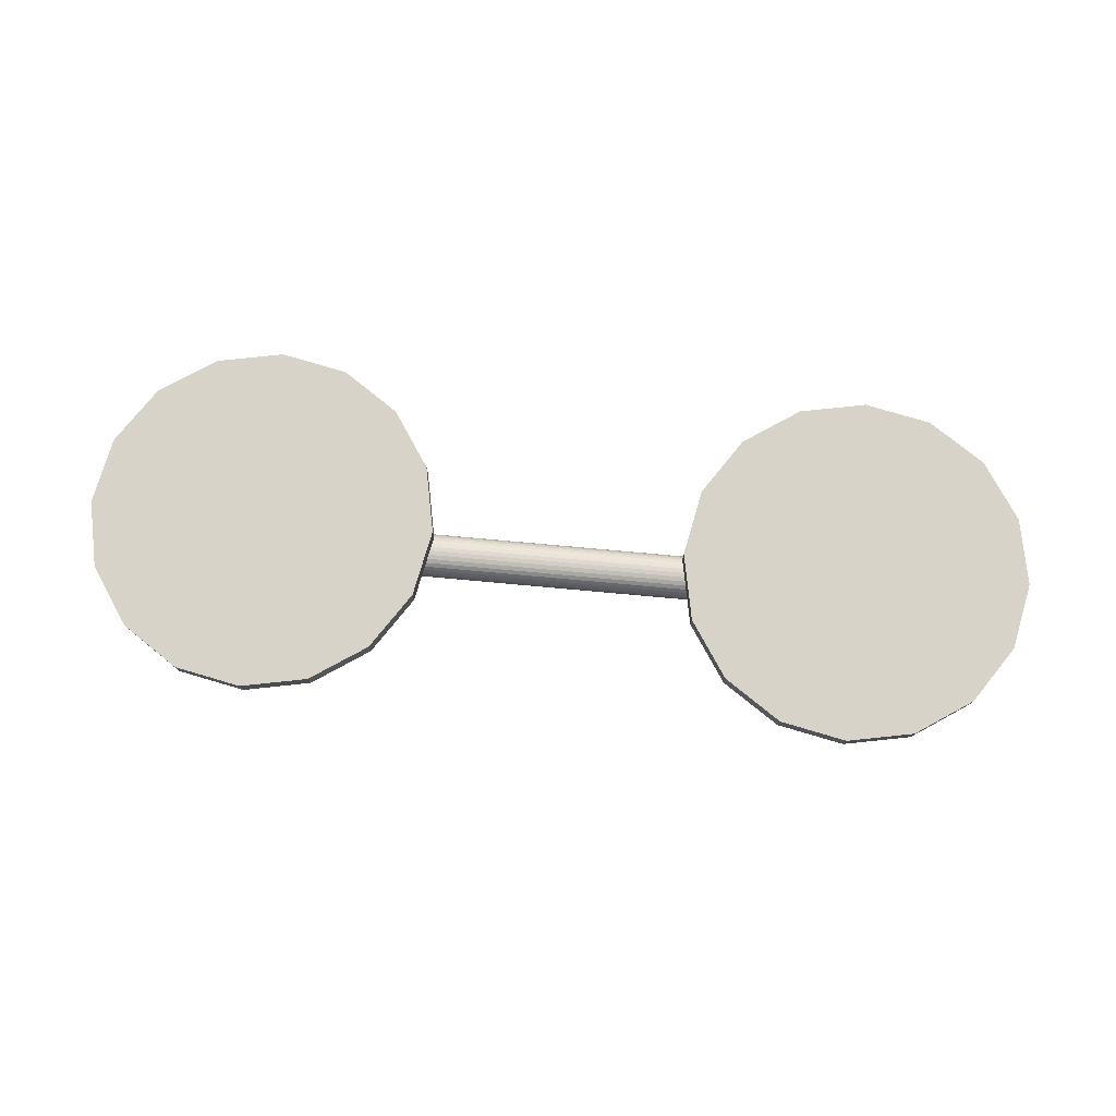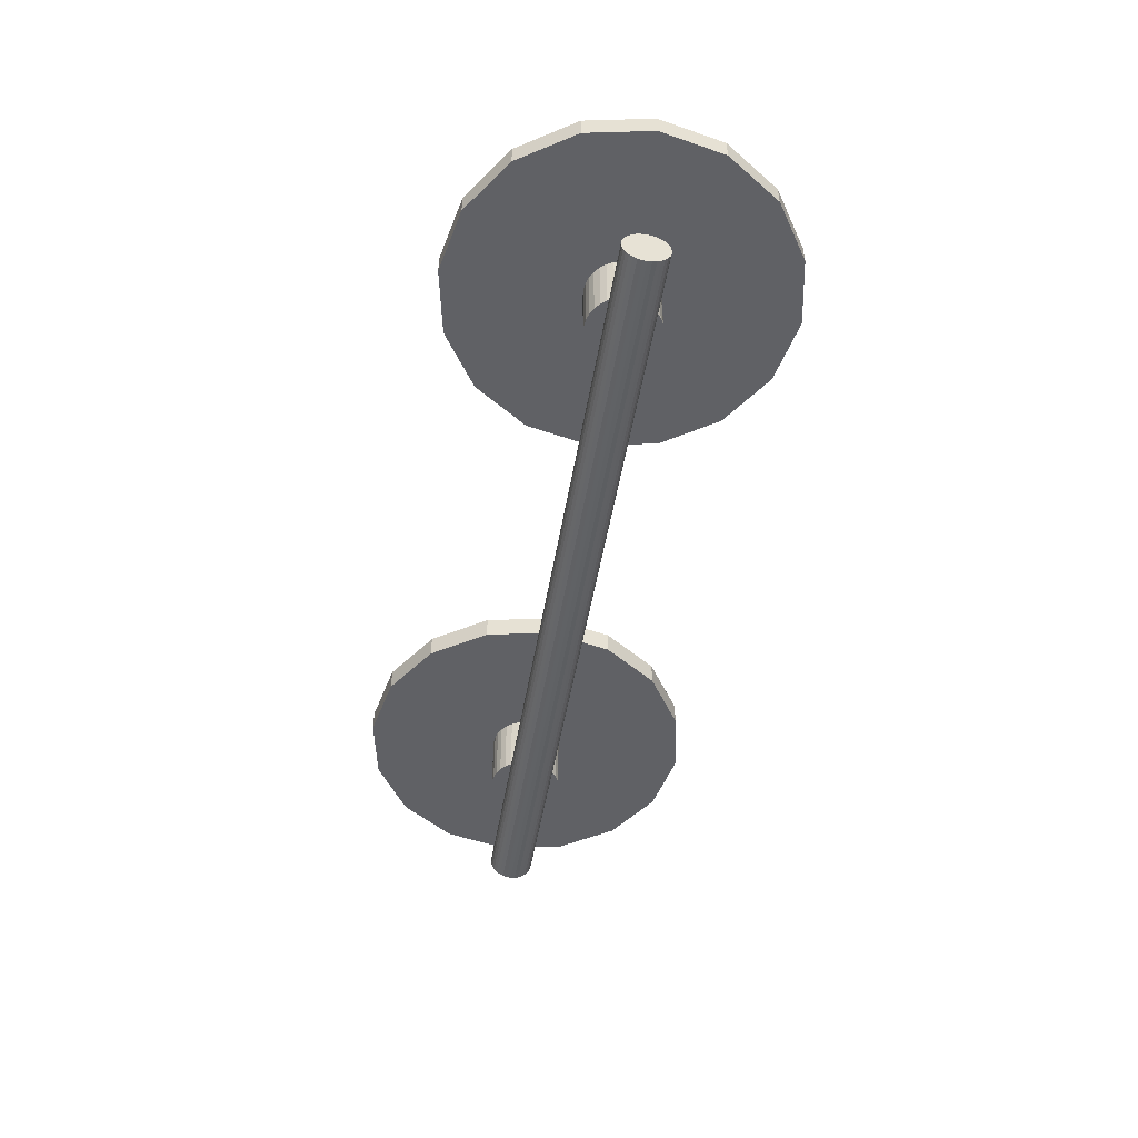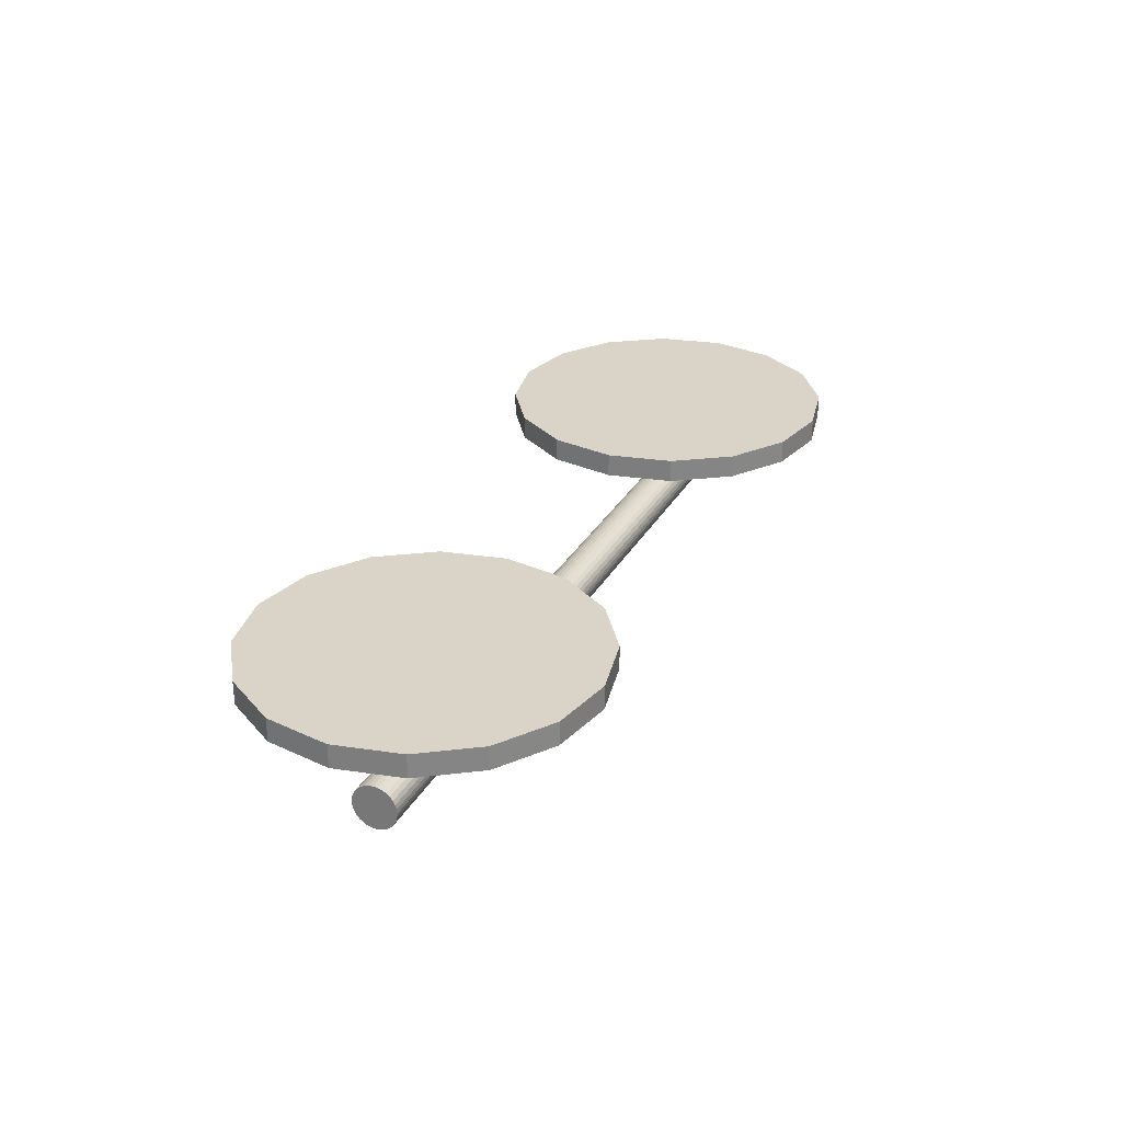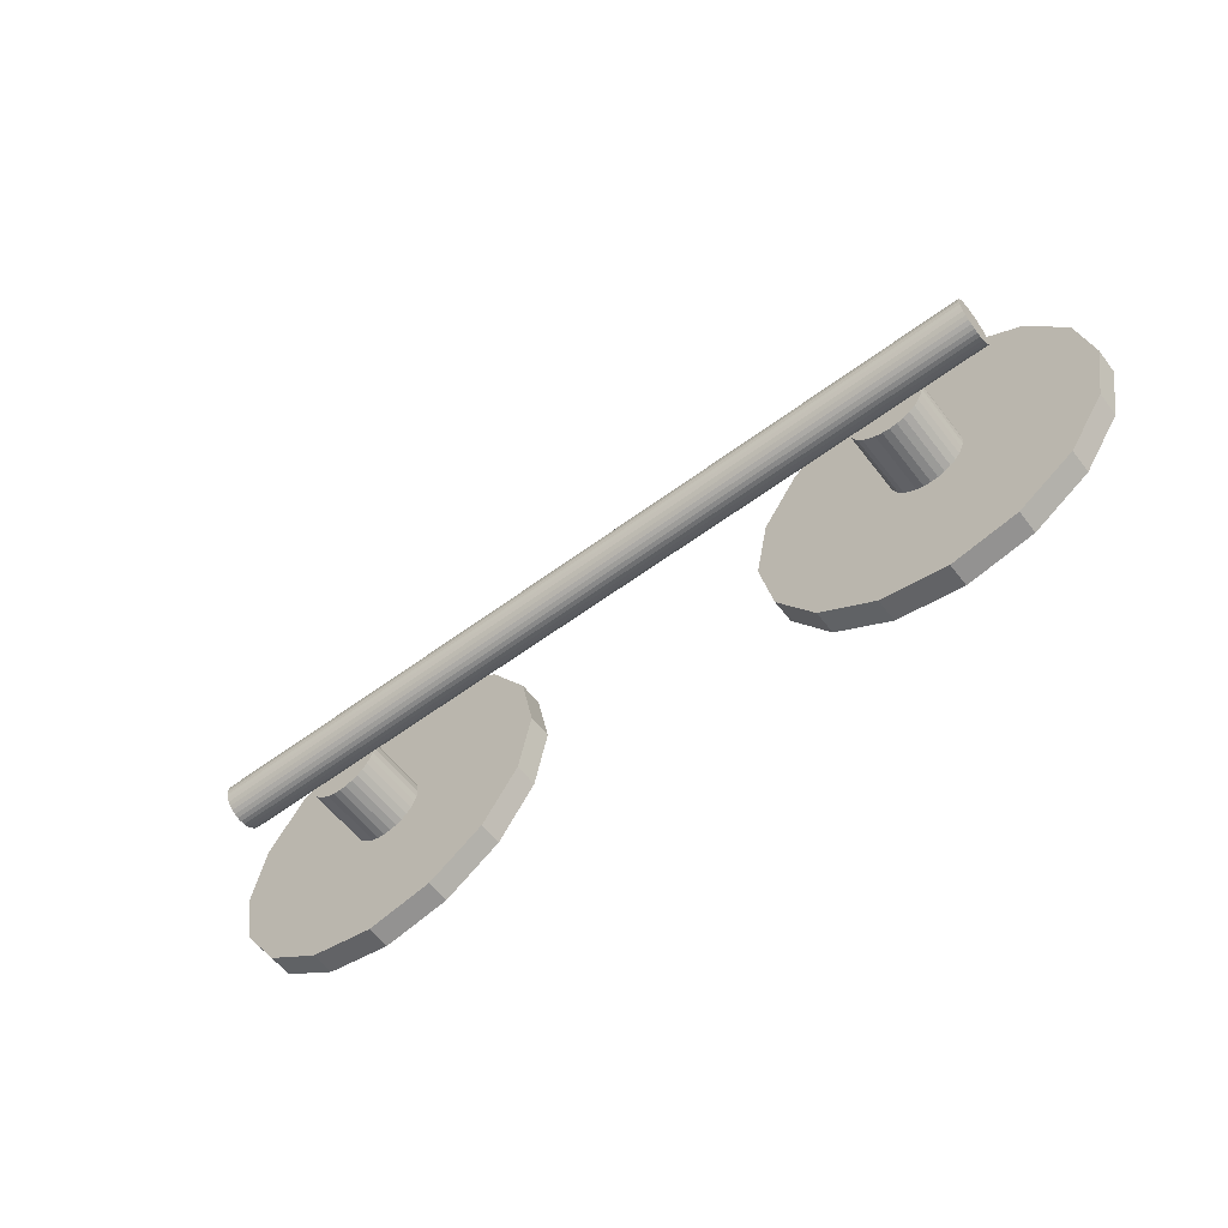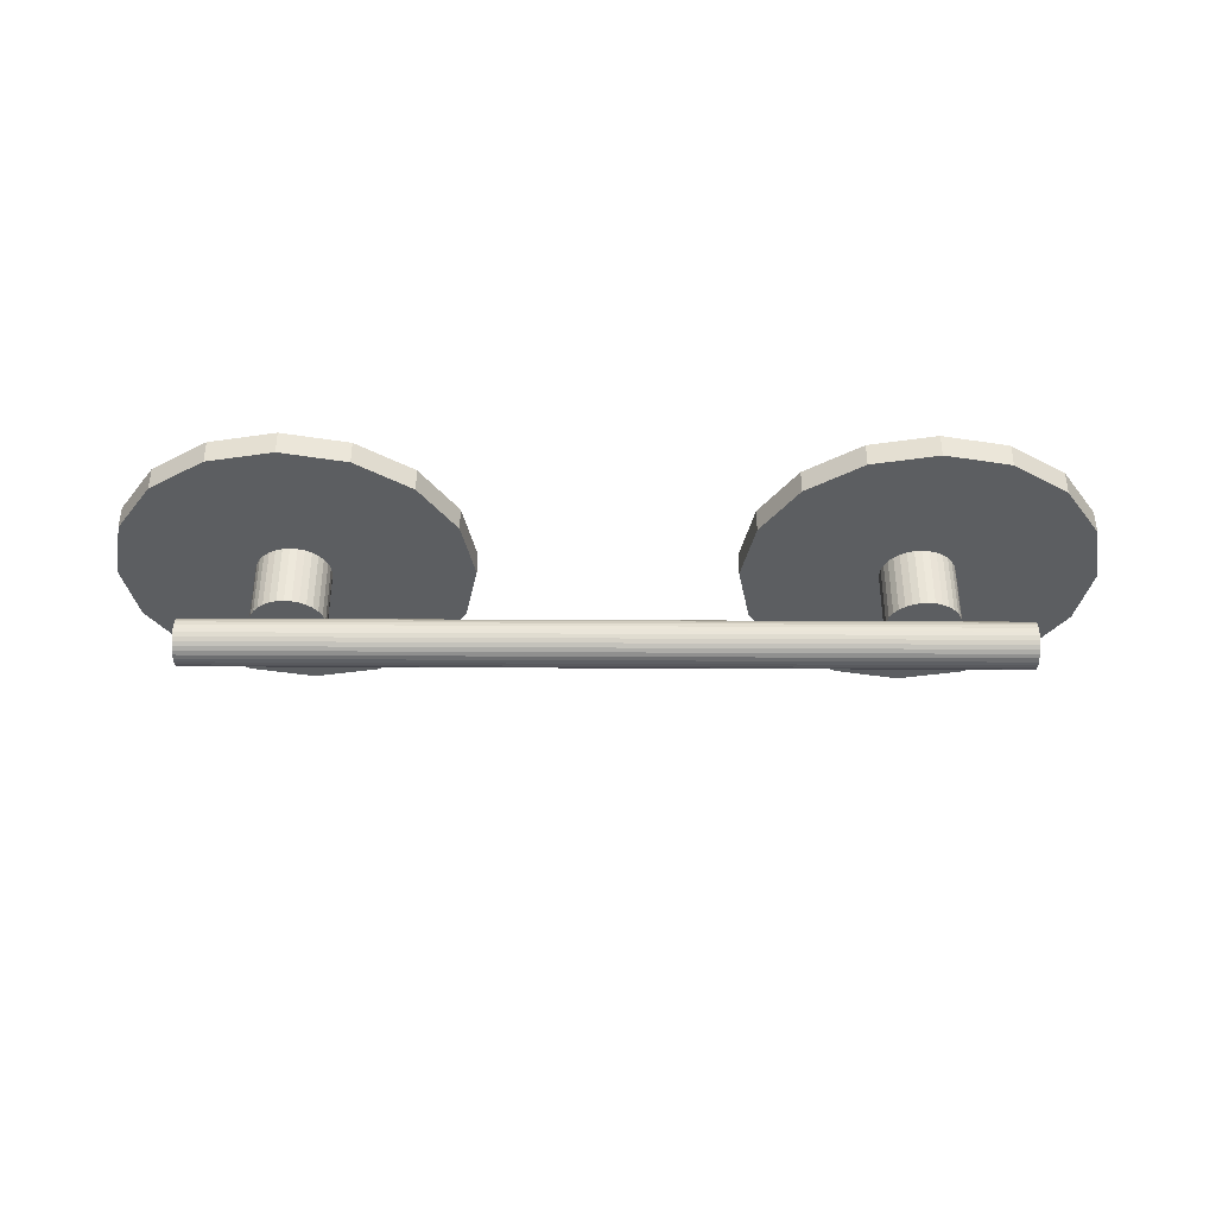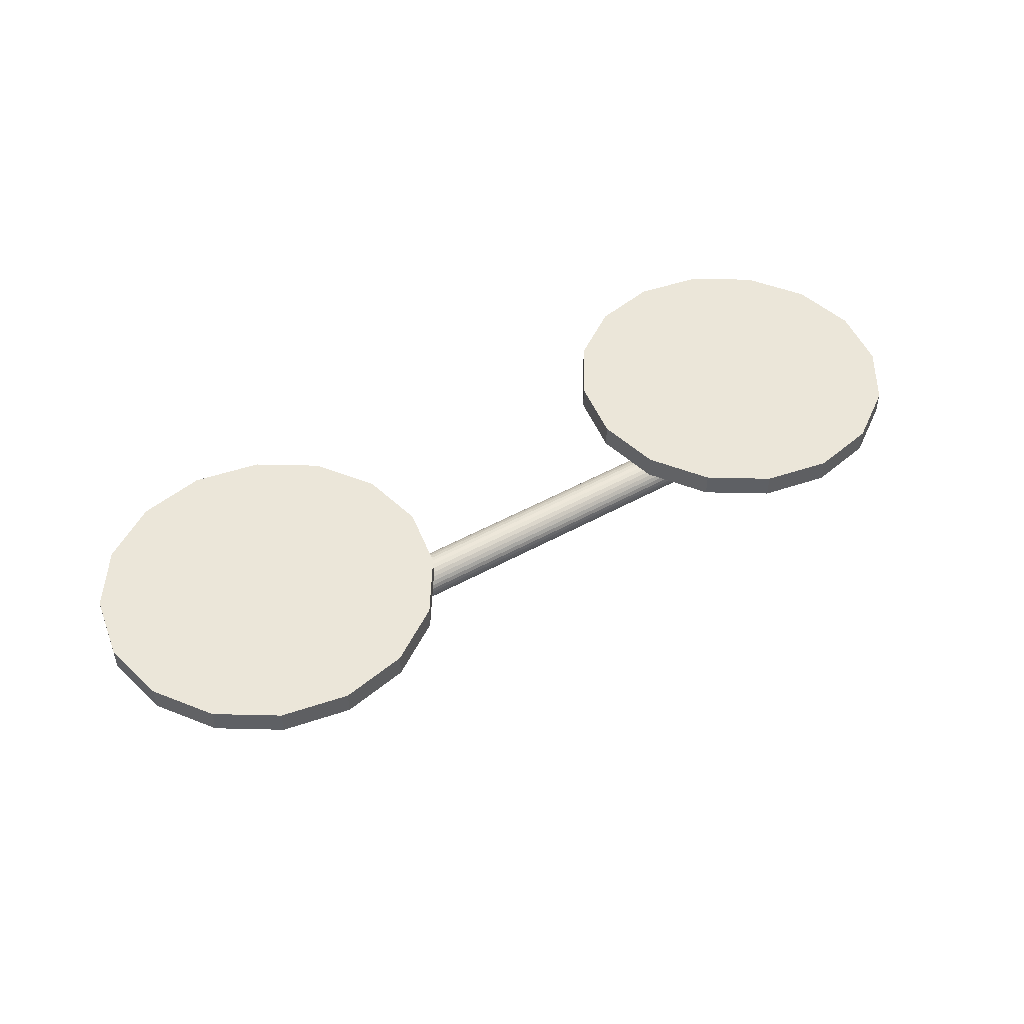
<metadata>
{"format":"obj","ext":"obj","renderer":"f3d","projection":"perspective","resolution":1024,"background":"white","views":[{"elev":76.7,"azim":5.2,"up":"+Y"},{"elev":-50.2,"azim":80.5,"up":"+Y"},{"elev":28.6,"azim":113.8,"up":"+Y"},{"elev":-59.1,"azim":37.4,"up":"+Z"},{"elev":-37.3,"azim":179.6,"up":"+Y"},{"elev":47.3,"azim":-32.2,"up":"+Y"}]}
</metadata>
<code>
o Cylinder.001
v -0.1503 0.03882 -0.08626
v -0.1503 0.02704 -0.08626
v -0.1172 0.03882 -0.07969
v -0.1172 0.02704 -0.07969
v -0.08918 0.03882 -0.06095
v -0.08918 0.02704 -0.06095
v -0.07045 0.03882 -0.03291
v -0.07045 0.02704 -0.03291
v -0.06387 0.03882 0.00016
v -0.06387 0.02704 0.00016
v -0.07045 0.03882 0.03323
v -0.07045 0.02704 0.03323
v -0.08918 0.03882 0.06127
v -0.08918 0.02704 0.06127
v -0.1172 0.03882 0.08
v -0.1172 0.02704 0.08
v -0.1503 0.03882 0.08658
v -0.1503 0.02704 0.08658
v -0.1834 0.03882 0.08
v -0.1834 0.02704 0.08
v -0.2114 0.03882 0.06127
v -0.2114 0.02704 0.06127
v -0.2301 0.03882 0.03323
v -0.2301 0.02704 0.03323
v -0.2367 0.03882 0.00016
v -0.2367 0.02704 0.00016
v -0.2301 0.03882 -0.03291
v -0.2301 0.02704 -0.03291
v -0.2114 0.03882 -0.06095
v -0.2114 0.02704 -0.06095
v -0.1834 0.03882 -0.07969
v -0.1834 0.02704 -0.07969
v 0.1489 0.03882 -0.08626
v 0.1489 0.02704 -0.08626
v 0.182 0.03882 -0.07969
v 0.182 0.02704 -0.07969
v 0.21 0.03882 -0.06095
v 0.21 0.02704 -0.06095
v 0.2287 0.03882 -0.03291
v 0.2287 0.02704 -0.03291
v 0.2353 0.03882 0.00016
v 0.2353 0.02704 0.00016
v 0.2287 0.03882 0.03323
v 0.2287 0.02704 0.03323
v 0.21 0.03882 0.06127
v 0.21 0.02704 0.06127
v 0.182 0.03882 0.08
v 0.182 0.02704 0.08
v 0.1489 0.03882 0.08658
v 0.1489 0.02704 0.08658
v 0.1158 0.03882 0.08
v 0.1158 0.02704 0.08
v 0.08777 0.03882 0.06127
v 0.08777 0.02704 0.06127
v 0.06903 0.03882 0.03323
v 0.06903 0.02704 0.03323
v 0.06246 0.03882 0.00016
v 0.06246 0.02704 0.00016
v 0.06903 0.03882 -0.03291
v 0.06903 0.02704 -0.03291
v 0.08777 0.03882 -0.06095
v 0.08777 0.02704 -0.06095
v 0.1158 0.03882 -0.07969
v 0.1158 0.02704 -0.07969
v 0.1502 -0.004435 -0.01807
v 0.1502 0.02677 -0.01807
v 0.1537 0.02677 -0.01771
v 0.1537 -0.004435 -0.01771
v 0.1572 0.02677 -0.01667
v 0.1572 -0.004435 -0.01667
v 0.1604 0.02677 -0.01497
v 0.1604 -0.004435 -0.01497
v 0.1631 0.02677 -0.01269
v 0.1631 -0.004435 -0.01269
v 0.1654 0.02677 -0.009901
v 0.1654 -0.004435 -0.009901
v 0.1671 0.02677 -0.006725
v 0.1671 -0.004435 -0.006725
v 0.1682 0.02677 -0.003279
v 0.1682 -0.004435 -0.003279
v 0.1685 0.02677 0.000305
v 0.1685 -0.004435 0.000305
v 0.1682 0.02677 0.003889
v 0.1682 -0.004435 0.003889
v 0.1671 0.02677 0.007335
v 0.1671 -0.004435 0.007335
v 0.1654 0.02677 0.01051
v 0.1654 -0.004435 0.01051
v 0.1631 0.02677 0.01329
v 0.1631 -0.004435 0.01329
v 0.1604 0.02677 0.01558
v 0.1604 -0.004435 0.01558
v 0.1572 0.02677 0.01728
v 0.1572 -0.004435 0.01728
v 0.1537 0.02677 0.01832
v 0.1537 -0.004435 0.01832
v 0.1502 0.02677 0.01868
v 0.1502 -0.004435 0.01868
v 0.1466 0.02677 0.01832
v 0.1466 -0.004435 0.01832
v 0.1431 0.02677 0.01728
v 0.1431 -0.004435 0.01728
v 0.14 0.02677 0.01558
v 0.14 -0.004435 0.01558
v 0.1372 0.02677 0.01329
v 0.1372 -0.004435 0.01329
v 0.1349 0.02677 0.01051
v 0.1349 -0.004435 0.01051
v 0.1332 0.02677 0.007335
v 0.1332 -0.004435 0.007335
v 0.1321 0.02677 0.003889
v 0.1321 -0.004435 0.003889
v 0.1318 0.02677 0.000305
v 0.1318 -0.004435 0.000305
v 0.1321 0.02677 -0.003279
v 0.1321 -0.004435 -0.003279
v 0.1332 0.02677 -0.006725
v 0.1332 -0.004435 -0.006725
v 0.1349 0.02677 -0.009901
v 0.1349 -0.004435 -0.009901
v 0.1372 0.02677 -0.01269
v 0.1372 -0.004435 -0.01269
v 0.14 0.02677 -0.01497
v 0.14 -0.004435 -0.01497
v 0.1431 0.02677 -0.01667
v 0.1431 -0.004435 -0.01667
v 0.1466 0.02677 -0.01771
v 0.1466 -0.004435 -0.01771
v -0.1496 -0.004435 -0.01849
v -0.1496 0.02677 -0.01849
v -0.146 0.02677 -0.01814
v -0.146 -0.004435 -0.01814
v -0.1426 0.02677 -0.01709
v -0.1426 -0.004435 -0.01709
v -0.1394 0.02677 -0.01539
v -0.1394 -0.004435 -0.01539
v -0.1366 0.02677 -0.01311
v -0.1366 -0.004435 -0.01311
v -0.1343 0.02677 -0.01033
v -0.1343 -0.004435 -0.01033
v -0.1326 0.02677 -0.00715
v -0.1326 -0.004435 -0.00715
v -0.1316 0.02677 -0.003704
v -0.1316 -0.004435 -0.003704
v -0.1312 0.02677 -0.00012
v -0.1312 -0.004435 -0.00012
v -0.1316 0.02677 0.003464
v -0.1316 -0.004435 0.003464
v -0.1326 0.02677 0.00691
v -0.1326 -0.004435 0.00691
v -0.1343 0.02677 0.01009
v -0.1343 -0.004435 0.01009
v -0.1366 0.02677 0.01287
v -0.1366 -0.004435 0.01287
v -0.1394 0.02677 0.01516
v -0.1394 -0.004435 0.01516
v -0.1426 0.02677 0.01685
v -0.1426 -0.004435 0.01685
v -0.146 0.02677 0.0179
v -0.146 -0.004435 0.0179
v -0.1496 0.02677 0.01825
v -0.1496 -0.004435 0.01825
v -0.1532 0.02677 0.0179
v -0.1532 -0.004435 0.0179
v -0.1566 0.02677 0.01685
v -0.1566 -0.004435 0.01685
v -0.1598 0.02677 0.01516
v -0.1598 -0.004435 0.01516
v -0.1626 0.02677 0.01287
v -0.1626 -0.004435 0.01287
v -0.1649 0.02677 0.01009
v -0.1649 -0.004435 0.01009
v -0.1666 0.02677 0.00691
v -0.1666 -0.004435 0.00691
v -0.1676 0.02677 0.003464
v -0.1676 -0.004435 0.003464
v -0.168 0.02677 -0.00012
v -0.168 -0.004435 -0.00012
v -0.1676 0.02677 -0.003704
v -0.1676 -0.004435 -0.003704
v -0.1666 0.02677 -0.00715
v -0.1666 -0.004435 -0.00715
v -0.1649 0.02677 -0.01033
v -0.1649 -0.004435 -0.01033
v -0.1626 0.02677 -0.01311
v -0.1626 -0.004435 -0.01311
v -0.1598 0.02677 -0.01539
v -0.1598 -0.004435 -0.01539
v -0.1566 0.02677 -0.01709
v -0.1566 -0.004435 -0.01709
v -0.1532 0.02677 -0.01814
v -0.1532 -0.004435 -0.01814
v -0.2012 -0.01546 -0.01146
v 0.2012 -0.01546 -0.01146
v 0.2012 -0.01767 -0.01124
v -0.2012 -0.01767 -0.01124
v 0.2012 -0.01979 -0.0106
v -0.2012 -0.01979 -0.0106
v 0.2012 -0.02174 -0.009551
v -0.2012 -0.02174 -0.009551
v 0.2012 -0.02346 -0.008145
v -0.2012 -0.02346 -0.008145
v 0.2012 -0.02486 -0.006431
v -0.2012 -0.02486 -0.006431
v 0.2012 -0.02591 -0.004476
v -0.2012 -0.02591 -0.004476
v 0.2012 -0.02655 -0.002354
v -0.2012 -0.02655 -0.002354
v 0.2012 -0.02677 -0.000149
v -0.2012 -0.02677 -0.000149
v 0.2012 -0.02655 0.002058
v -0.2012 -0.02655 0.002058
v 0.2012 -0.02591 0.004178
v -0.2012 -0.02591 0.004178
v 0.2012 -0.02486 0.006135
v -0.2012 -0.02486 0.006135
v 0.2012 -0.02346 0.007848
v -0.2012 -0.02346 0.007848
v 0.2012 -0.02174 0.009254
v -0.2012 -0.02174 0.009254
v 0.2012 -0.01979 0.0103
v -0.2012 -0.01979 0.0103
v 0.2012 -0.01767 0.01094
v -0.2012 -0.01767 0.01094
v 0.2012 -0.01546 0.01116
v -0.2012 -0.01546 0.01116
v 0.2012 -0.01325 0.01094
v -0.2012 -0.01325 0.01094
v 0.2012 -0.01113 0.0103
v -0.2012 -0.01113 0.0103
v 0.2012 -0.009176 0.009255
v -0.2012 -0.009176 0.009255
v 0.2012 -0.007462 0.007848
v -0.2012 -0.007462 0.007848
v 0.2012 -0.006056 0.006135
v -0.2012 -0.006056 0.006135
v 0.2012 -0.005011 0.004179
v -0.2012 -0.005011 0.004179
v 0.2012 -0.004367 0.002058
v -0.2012 -0.004367 0.002058
v 0.2012 -0.00415 -0.000148
v -0.2012 -0.00415 -0.000148
v 0.2012 -0.004367 -0.002354
v -0.2012 -0.004367 -0.002354
v 0.2012 -0.005011 -0.004476
v -0.2012 -0.005011 -0.004476
v 0.2012 -0.006056 -0.006431
v -0.2012 -0.006056 -0.006431
v 0.2012 -0.007462 -0.008145
v -0.2012 -0.007462 -0.008145
v 0.2012 -0.009176 -0.009551
v -0.2012 -0.009176 -0.009551
v 0.2012 -0.01113 -0.0106
v -0.2012 -0.01113 -0.0106
v 0.2012 -0.01325 -0.01124
v -0.2012 -0.01325 -0.01124
f 1 3 4 2
f 3 5 6 4
f 5 7 8 6
f 7 9 10 8
f 9 11 12 10
f 11 13 14 12
f 13 15 16 14
f 15 17 18 16
f 17 19 20 18
f 19 21 22 20
f 21 23 24 22
f 23 25 26 24
f 25 27 28 26
f 27 29 30 28
f 4 6 8 10 12 14 16 18 20 22 24 26 28 30 32 2
f 31 1 2 32
f 29 31 32 30
f 1 31 29 27 25 23 21 19 17 15 13 11 9 7 5 3
f 33 35 36 34
f 35 37 38 36
f 37 39 40 38
f 39 41 42 40
f 41 43 44 42
f 43 45 46 44
f 45 47 48 46
f 47 49 50 48
f 49 51 52 50
f 51 53 54 52
f 53 55 56 54
f 55 57 58 56
f 57 59 60 58
f 59 61 62 60
f 36 38 40 42 44 46 48 50 52 54 56 58 60 62 64 34
f 63 33 34 64
f 61 63 64 62
f 33 63 61 59 57 55 53 51 49 47 45 43 41 39 37 35
f 65 66 67 68
f 68 67 69 70
f 70 69 71 72
f 72 71 73 74
f 74 73 75 76
f 76 75 77 78
f 78 77 79 80
f 80 79 81 82
f 82 81 83 84
f 84 83 85 86
f 86 85 87 88
f 88 87 89 90
f 90 89 91 92
f 92 91 93 94
f 94 93 95 96
f 96 95 97 98
f 98 97 99 100
f 100 99 101 102
f 102 101 103 104
f 104 103 105 106
f 106 105 107 108
f 108 107 109 110
f 110 109 111 112
f 112 111 113 114
f 114 113 115 116
f 116 115 117 118
f 118 117 119 120
f 120 119 121 122
f 122 121 123 124
f 124 123 125 126
f 66 65 128 127
f 126 125 127 128
f 129 130 131 132
f 132 131 133 134
f 134 133 135 136
f 136 135 137 138
f 138 137 139 140
f 140 139 141 142
f 142 141 143 144
f 144 143 145 146
f 146 145 147 148
f 148 147 149 150
f 150 149 151 152
f 152 151 153 154
f 154 153 155 156
f 156 155 157 158
f 158 157 159 160
f 160 159 161 162
f 162 161 163 164
f 164 163 165 166
f 166 165 167 168
f 168 167 169 170
f 170 169 171 172
f 172 171 173 174
f 174 173 175 176
f 176 175 177 178
f 178 177 179 180
f 180 179 181 182
f 182 181 183 184
f 184 183 185 186
f 186 185 187 188
f 188 187 189 190
f 192 191 130 129
f 190 189 191 192
f 193 194 195 196
f 196 195 197 198
f 198 197 199 200
f 200 199 201 202
f 202 201 203 204
f 204 203 205 206
f 206 205 207 208
f 208 207 209 210
f 210 209 211 212
f 212 211 213 214
f 214 213 215 216
f 216 215 217 218
f 218 217 219 220
f 220 219 221 222
f 222 221 223 224
f 224 223 225 226
f 226 225 227 228
f 228 227 229 230
f 230 229 231 232
f 232 231 233 234
f 234 233 235 236
f 236 235 237 238
f 238 237 239 240
f 240 239 241 242
f 242 241 243 244
f 244 243 245 246
f 246 245 247 248
f 248 247 249 250
f 250 249 251 252
f 252 251 253 254
f 256 255 194 193
f 254 253 255 256
f 213 211 209 207 205 203 201 199 197 195 194 255 253 251 249 247 245 243 241 239 237 235 233 231 229 227 225 223 221 219 217 215
f 113 111 109 107 105 103 101 99 97 95 93 91 89 87 85 83 81 79 77 75 73 71 69 67 66 127 125 123 121 119 117 115
f 173 171 169 167 165 163 161 159 157 155 153 151 149 147 145 143 141 139 137 135 133 131 130 191 189 187 185 183 181 179 177 175
f 82 84 86 88 90 92 94 96 98 100 102 104 106 108 110 112 114 116 118 120 122 124 126 128 65 68 70 72 74 76 78 80
f 246 248 250 252 254 256 193 196 198 200 202 204 206 208 210 212 214 216 218 220 222 224 226 228 230 232 234 236 238 240 242 244
f 136 138 140 142 144 146 148 150 152 154 156 158 160 162 164 166 168 170 172 174 176 178 180 182 184 186 188 190 192 129 132 134

</code>
